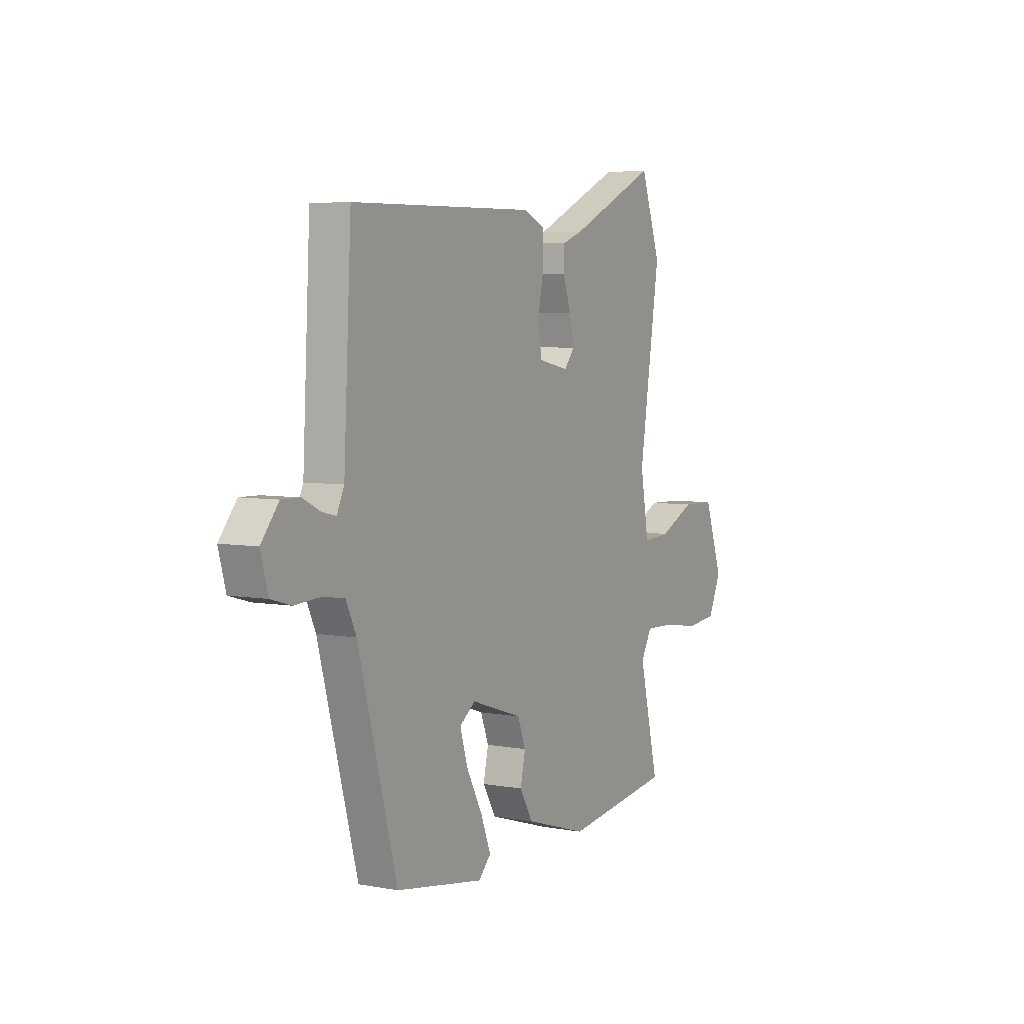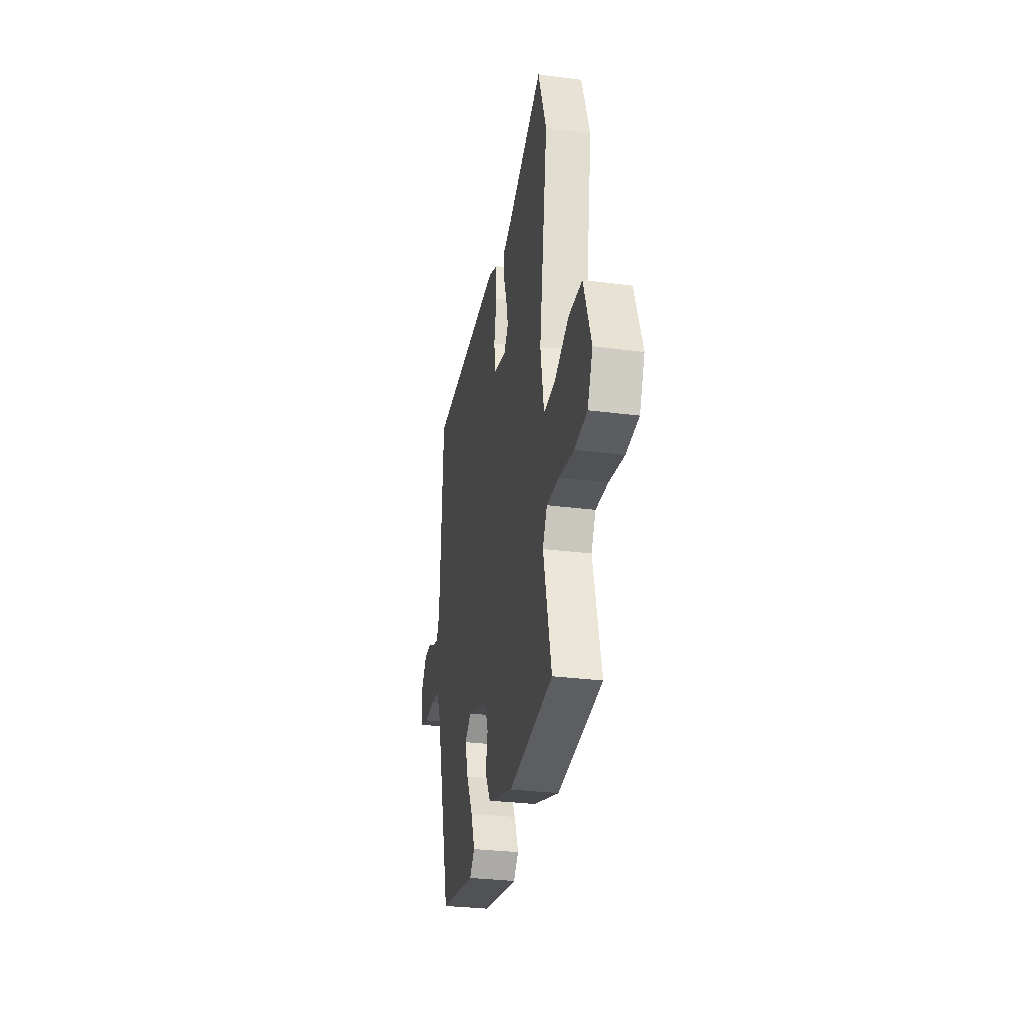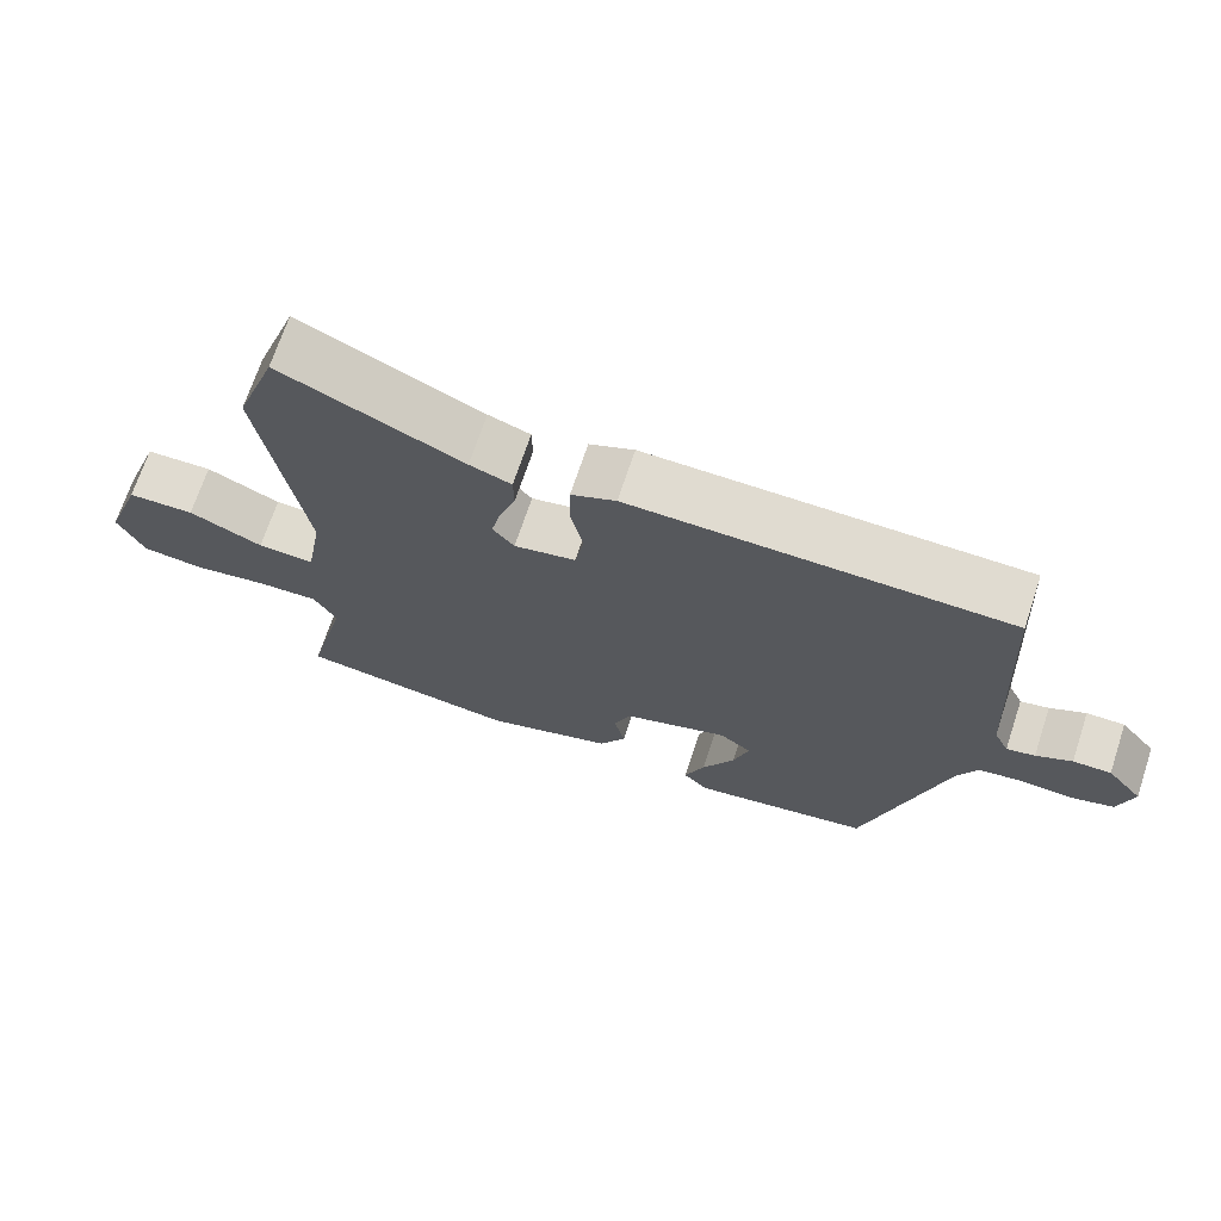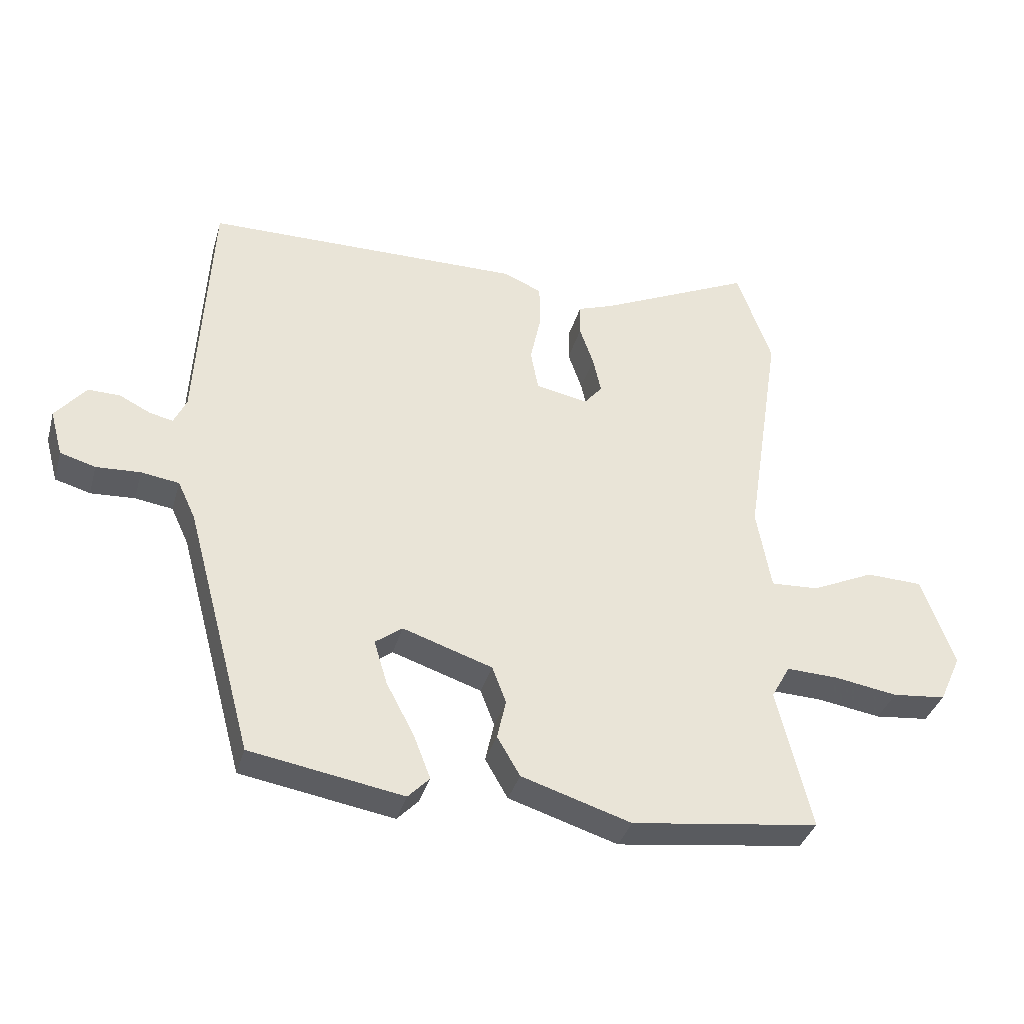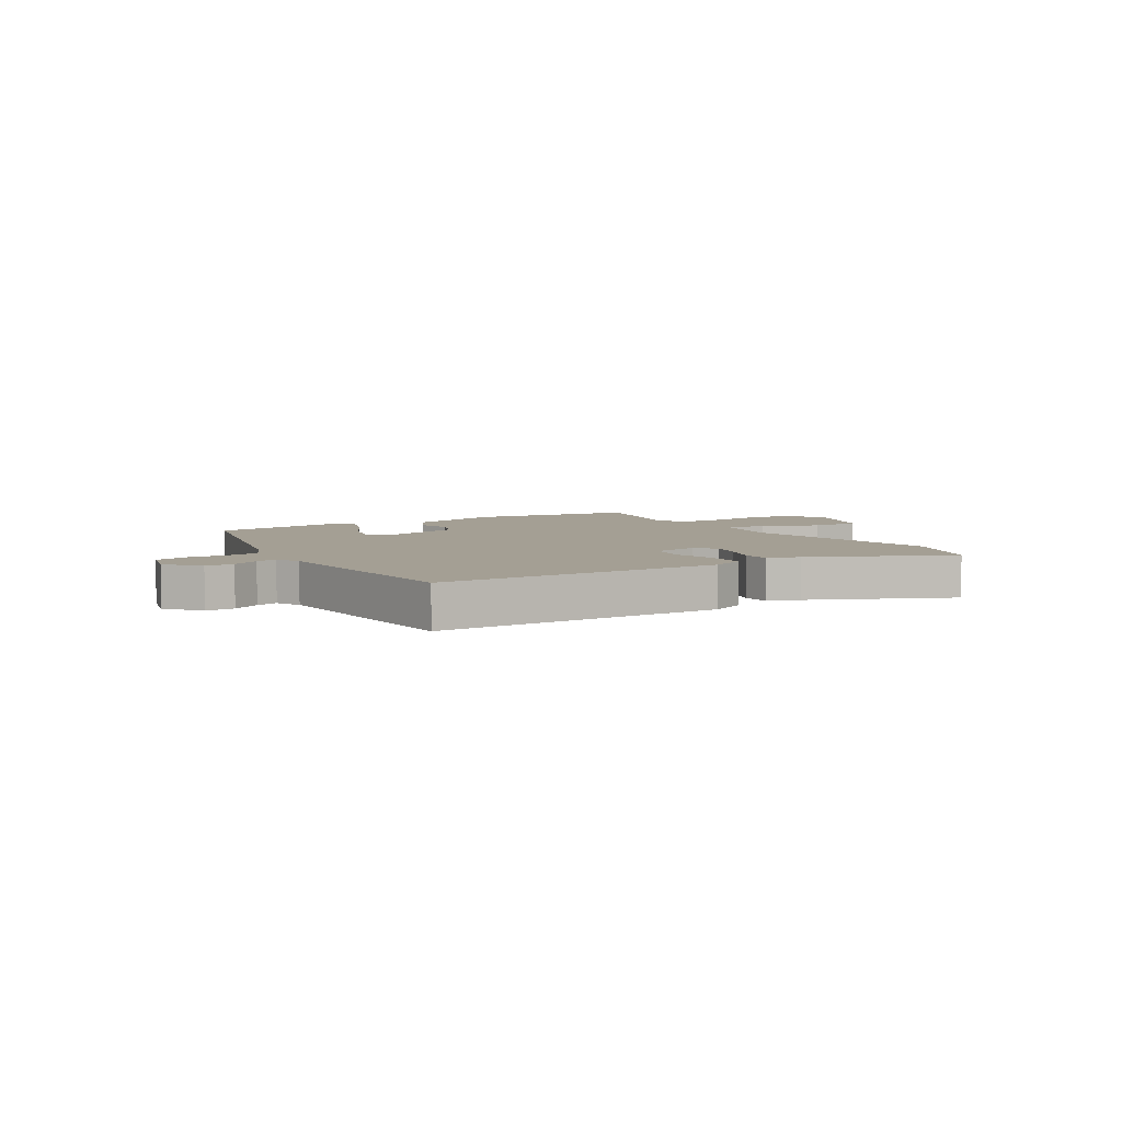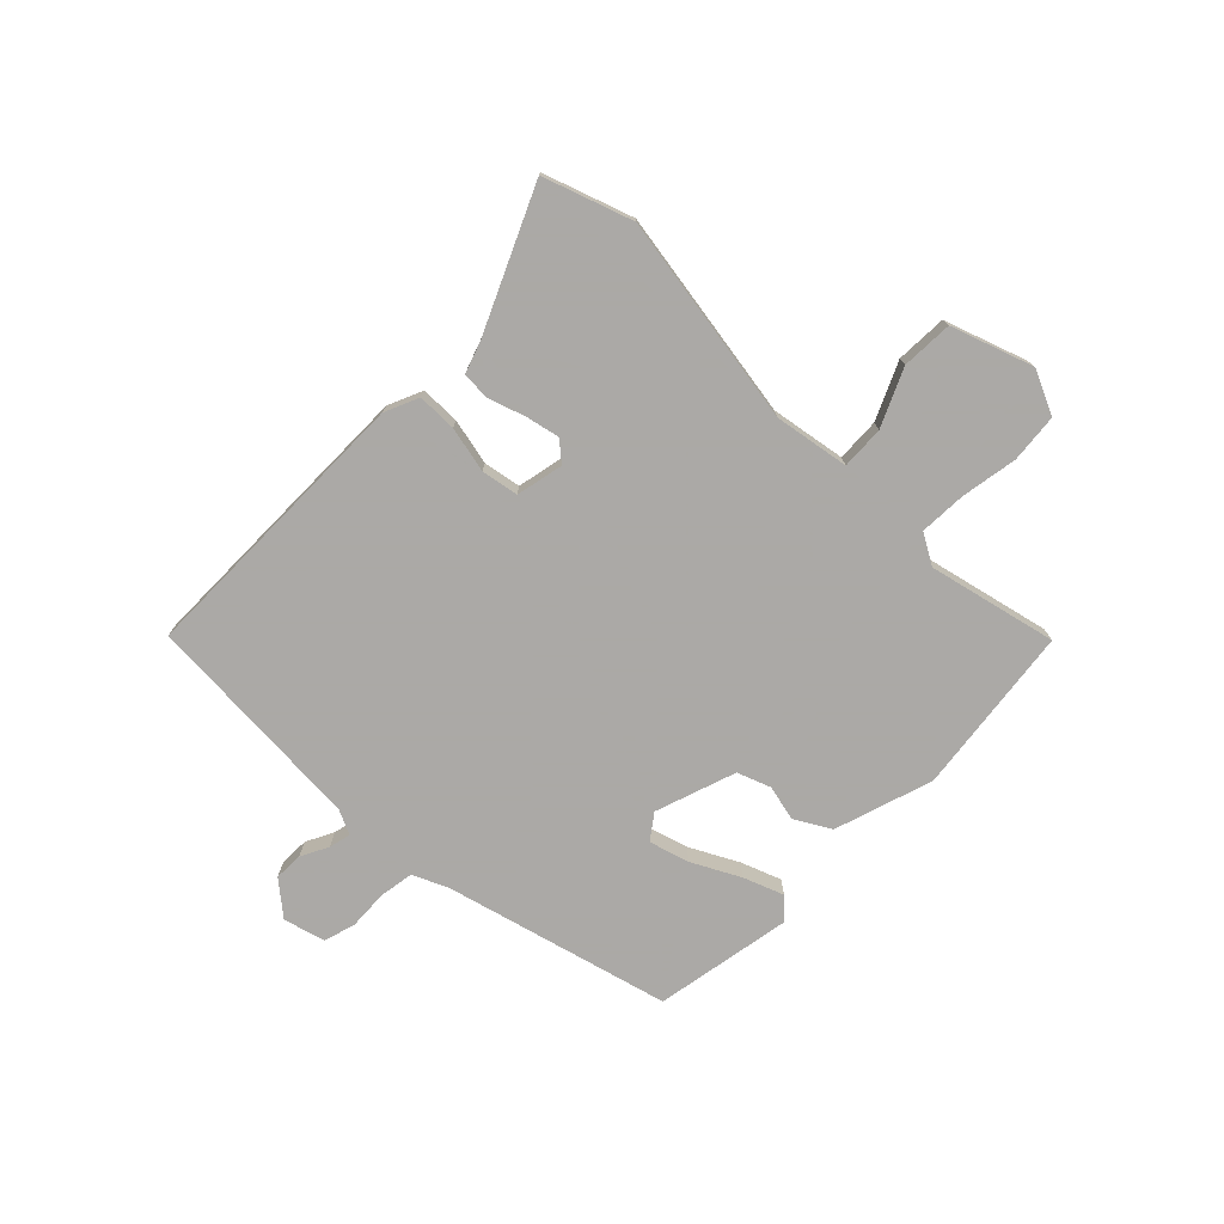
<metadata>
{"format":"obj","ext":"obj","renderer":"f3d","projection":"perspective","resolution":1024,"background":"white","views":[{"elev":5.5,"azim":-60.7,"up":"+Z"},{"elev":-30.1,"azim":79.3,"up":"+Z"},{"elev":69.9,"azim":-161.6,"up":"+Z"},{"elev":-36.3,"azim":-15.4,"up":"+Z"},{"elev":5.5,"azim":-32.3,"up":"+Y"},{"elev":-75.5,"azim":45.0,"up":"+Y"}]}
</metadata>
<code>
v -0.477 0.07 0.519
v 0.028 0.07 0.525
v 0.088 0.07 0.499
v 0.089 0.07 0.43
v 0.072 0.07 0.349
v 0.084 0.07 0.284
v 0.167 0.07 0.267
v 0.196 0.07 0.302
v 0.183 0.07 0.36
v 0.161 0.07 0.424
v 0.162 0.07 0.475
v 0.218 0.07 0.495
v 0.462 0.07 0.608
v 0.517 0.07 0.453
v 0.46 0.07 0.082
v 0.483 0.07 -0.049
v 0.559 0.07 -0.045
v 0.658 0.07 0.001
v 0.748 0.07 -0.002
v 0.799 0.07 -0.145
v 0.764 0.07 -0.222
v 0.679 0.07 -0.231
v 0.579 0.07 -0.215
v 0.497 0.07 -0.212
v 0.467 0.07 -0.266
v 0.521 0.07 -0.49
v 0.224 0.07 -0.529
v 0.051 0.07 -0.475
v 0.015 0.07 -0.413
v 0.029 0.07 -0.35
v 0.007 0.07 -0.292
v -0.135 0.07 -0.245
v -0.178 0.07 -0.277
v -0.157 0.07 -0.347
v -0.113 0.07 -0.43
v -0.086 0.07 -0.5
v -0.12 0.07 -0.535
v -0.362 0.07 -0.494
v -0.469 0.07 -0.099
v -0.497 0.07 -0.039
v -0.557 0.07 -0.03
v -0.627 0.07 -0.034
v -0.683 0.07 -0.018
v -0.703 0.07 0.055
v -0.655 0.07 0.114
v -0.604 0.07 0.113
v -0.556 0.07 0.089
v -0.518 0.07 0.08
v -0.498 0.07 0.123
v -0.477 0 0.519
v 0.028 0 0.525
v 0.088 0 0.499
v 0.089 0 0.43
v 0.072 0 0.349
v 0.084 0 0.284
v 0.167 0 0.267
v 0.196 0 0.302
v 0.183 0 0.36
v 0.161 0 0.424
v 0.162 0 0.475
v 0.218 0 0.495
v 0.462 0 0.608
v 0.517 0 0.453
v 0.46 0 0.082
v 0.483 0 -0.049
v 0.559 0 -0.045
v 0.658 0 0.001
v 0.748 0 -0.002
v 0.799 0 -0.145
v 0.764 0 -0.222
v 0.679 0 -0.231
v 0.579 0 -0.215
v 0.497 0 -0.212
v 0.467 0 -0.266
v 0.521 0 -0.49
v 0.224 0 -0.529
v 0.051 0 -0.475
v 0.015 0 -0.413
v 0.029 0 -0.35
v 0.007 0 -0.292
v -0.135 0 -0.245
v -0.178 0 -0.277
v -0.157 0 -0.347
v -0.113 0 -0.43
v -0.086 0 -0.5
v -0.12 0 -0.535
v -0.362 0 -0.494
v -0.469 0 -0.099
v -0.497 0 -0.039
v -0.557 0 -0.03
v -0.627 0 -0.034
v -0.683 0 -0.018
v -0.703 0 0.055
v -0.655 0 0.114
v -0.604 0 0.113
v -0.556 0 0.089
v -0.518 0 0.08
v -0.498 0 0.123
f 44 45 46 47
f 44 47 48
f 41 42 43 44
f 40 41 44 48
f 39 40 48 49
f 34 35 36 37
f 33 34 37 38
f 27 28 29 30
f 25 26 27 30
f 24 25 30 31
f 20 21 22 23
f 20 23 24
f 17 18 19 20
f 16 17 20 24
f 15 16 24 31
f 12 13 14 15
f 9 10 11 12
f 8 9 12 15
f 7 8 15 31
f 2 3 4 5
f 2 5 6
f 1 2 6
f 49 1 6
f 33 38 39 49
f 32 33 49 6
f 6 7 31 32
f 96 95 94 93
f 97 96 93
f 93 92 91 90
f 97 93 90 89
f 98 97 89 88
f 86 85 84 83
f 87 86 83 82
f 79 78 77 76
f 79 76 75 74
f 80 79 74 73
f 72 71 70 69
f 73 72 69
f 69 68 67 66
f 73 69 66 65
f 80 73 65 64
f 64 63 62 61
f 61 60 59 58
f 64 61 58 57
f 80 64 57 56
f 54 53 52 51
f 55 54 51
f 55 51 50
f 55 50 98
f 98 88 87 82
f 55 98 82 81
f 81 80 56 55
f 1 50 51 2
f 2 51 52 3
f 3 52 53 4
f 4 53 54 5
f 5 54 55 6
f 6 55 56 7
f 7 56 57 8
f 8 57 58 9
f 9 58 59 10
f 10 59 60 11
f 11 60 61 12
f 12 61 62 13
f 13 62 63 14
f 14 63 64 15
f 15 64 65 16
f 16 65 66 17
f 17 66 67 18
f 18 67 68 19
f 19 68 69 20
f 20 69 70 21
f 21 70 71 22
f 22 71 72 23
f 23 72 73 24
f 24 73 74 25
f 25 74 75 26
f 26 75 76 27
f 27 76 77 28
f 28 77 78 29
f 29 78 79 30
f 30 79 80 31
f 31 80 81 32
f 32 81 82 33
f 33 82 83 34
f 34 83 84 35
f 35 84 85 36
f 36 85 86 37
f 37 86 87 38
f 38 87 88 39
f 39 88 89 40
f 40 89 90 41
f 41 90 91 42
f 42 91 92 43
f 43 92 93 44
f 44 93 94 45
f 45 94 95 46
f 46 95 96 47
f 47 96 97 48
f 48 97 98 49
f 49 98 50 1

</code>
